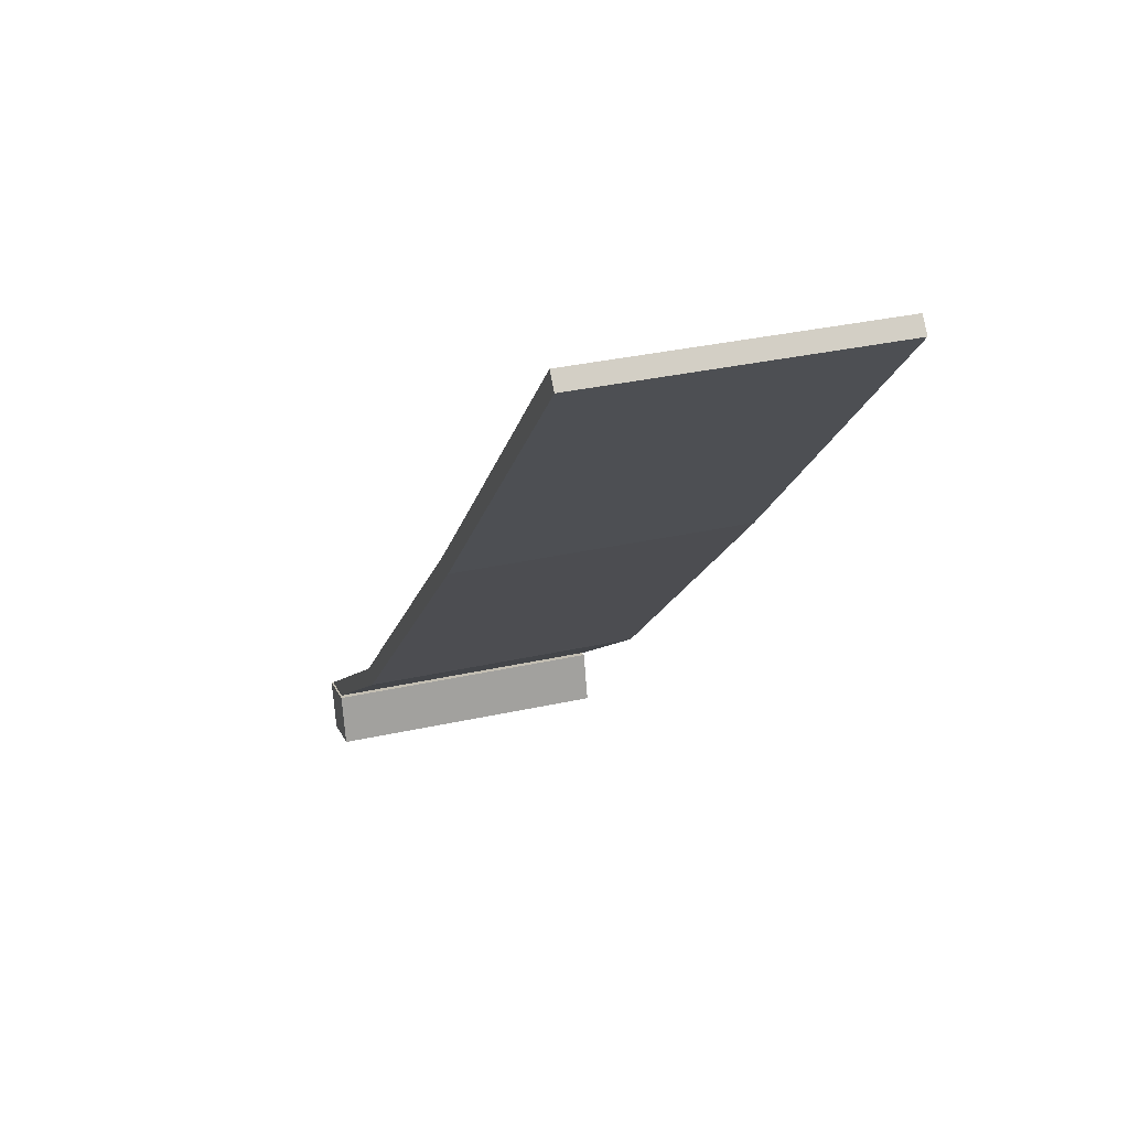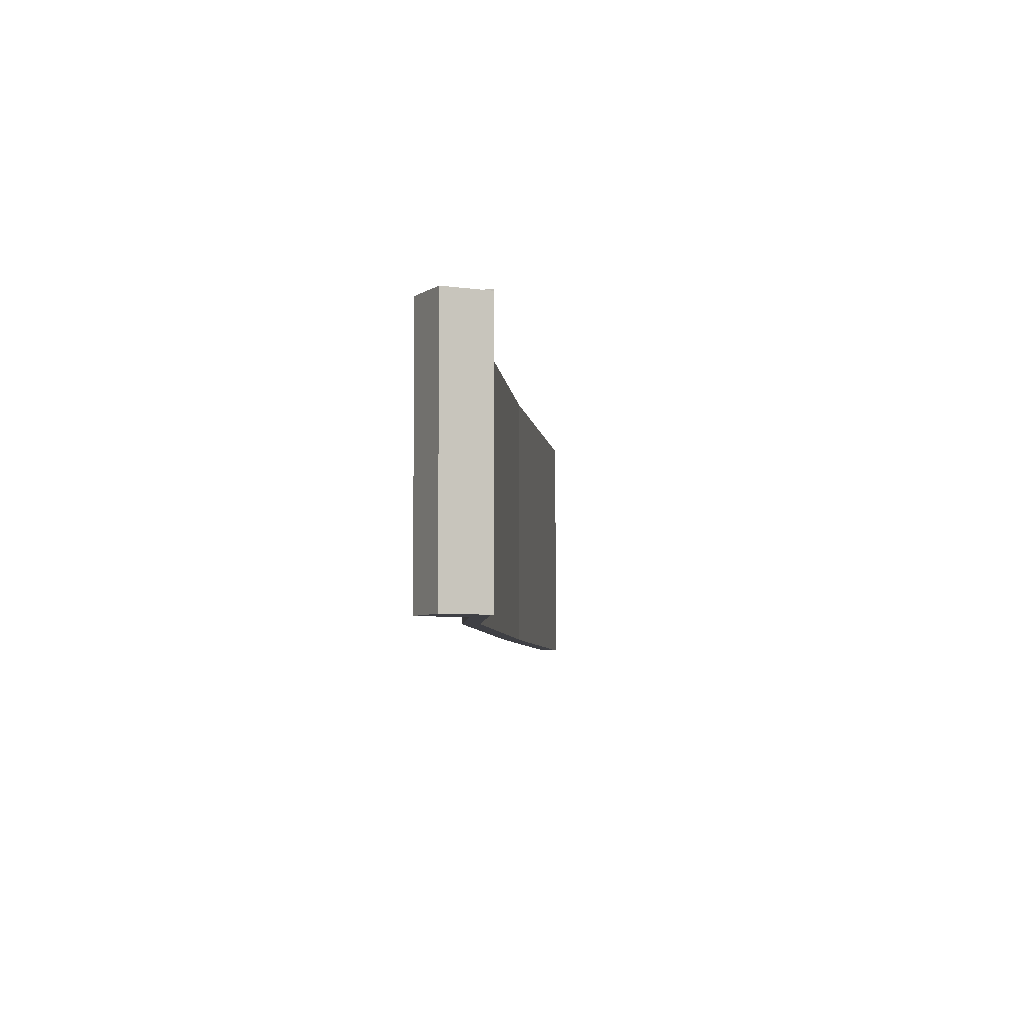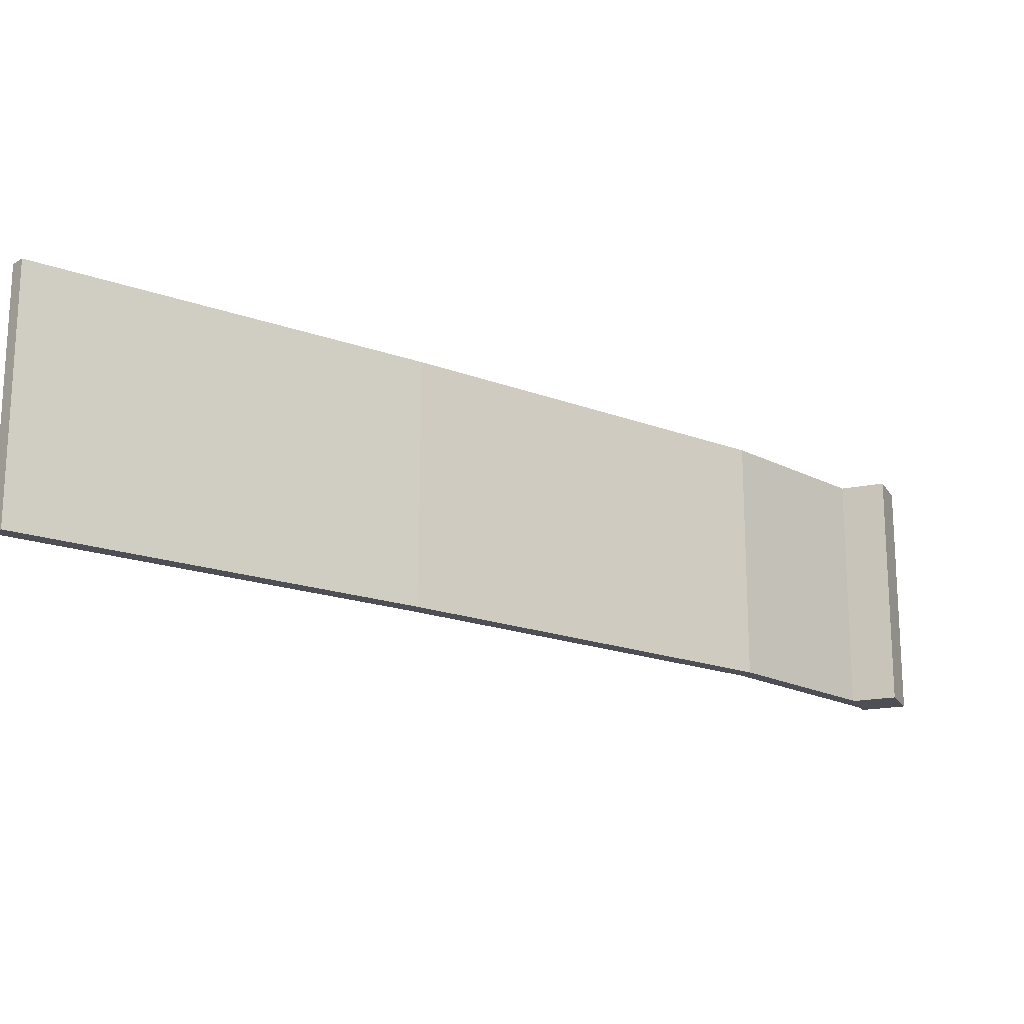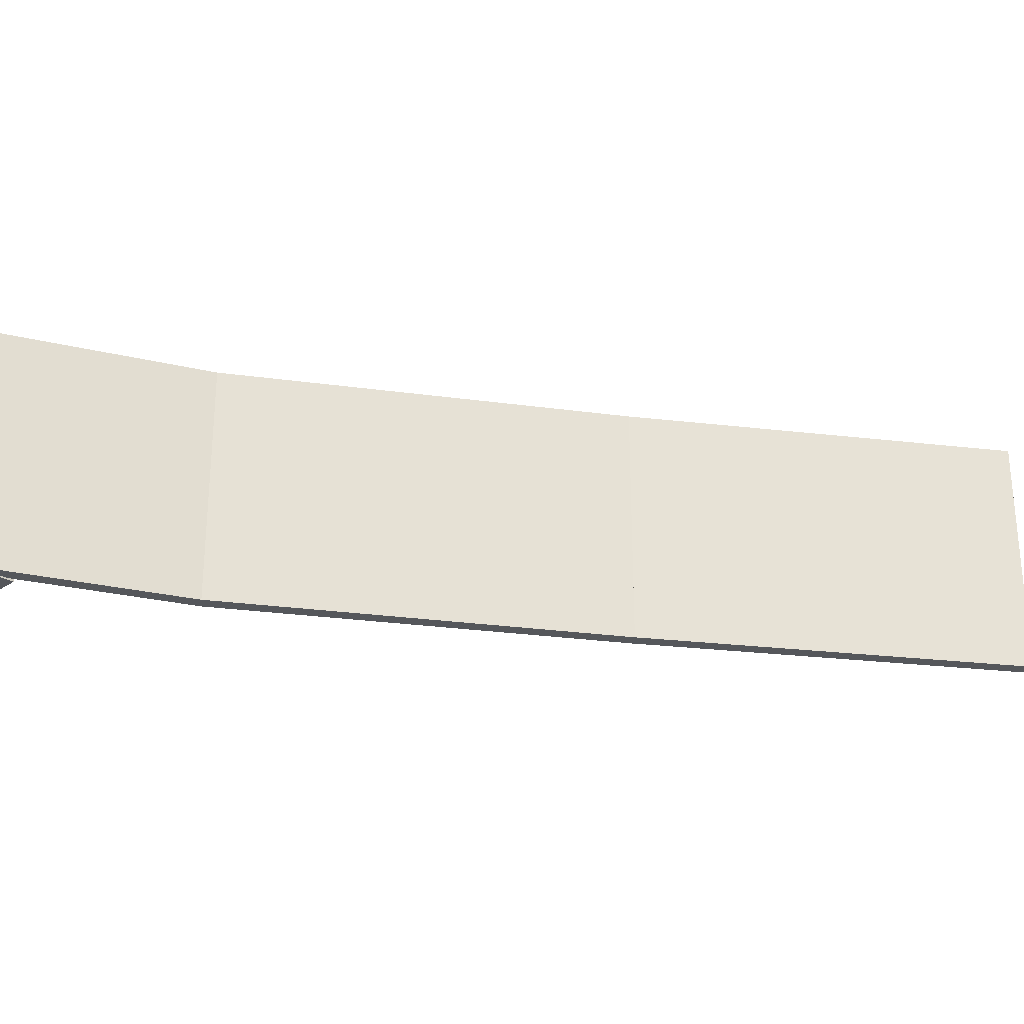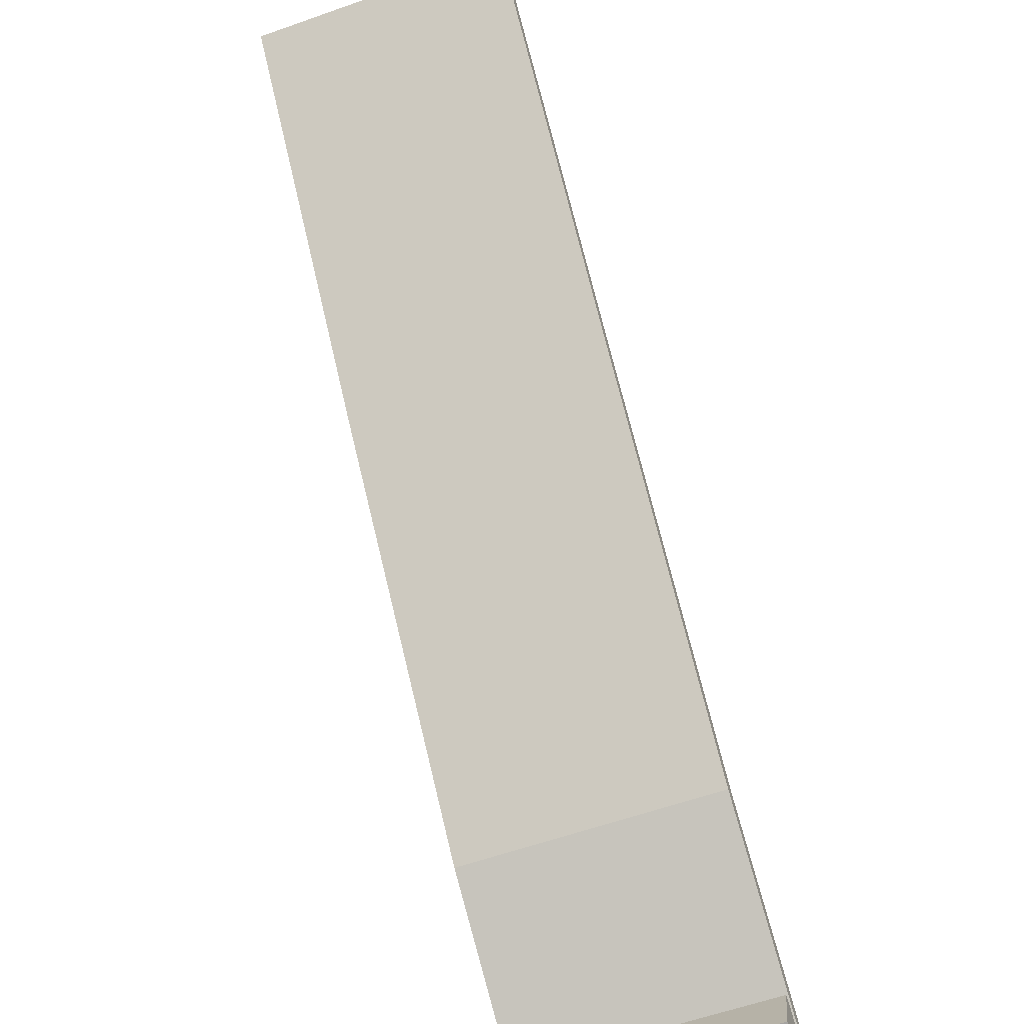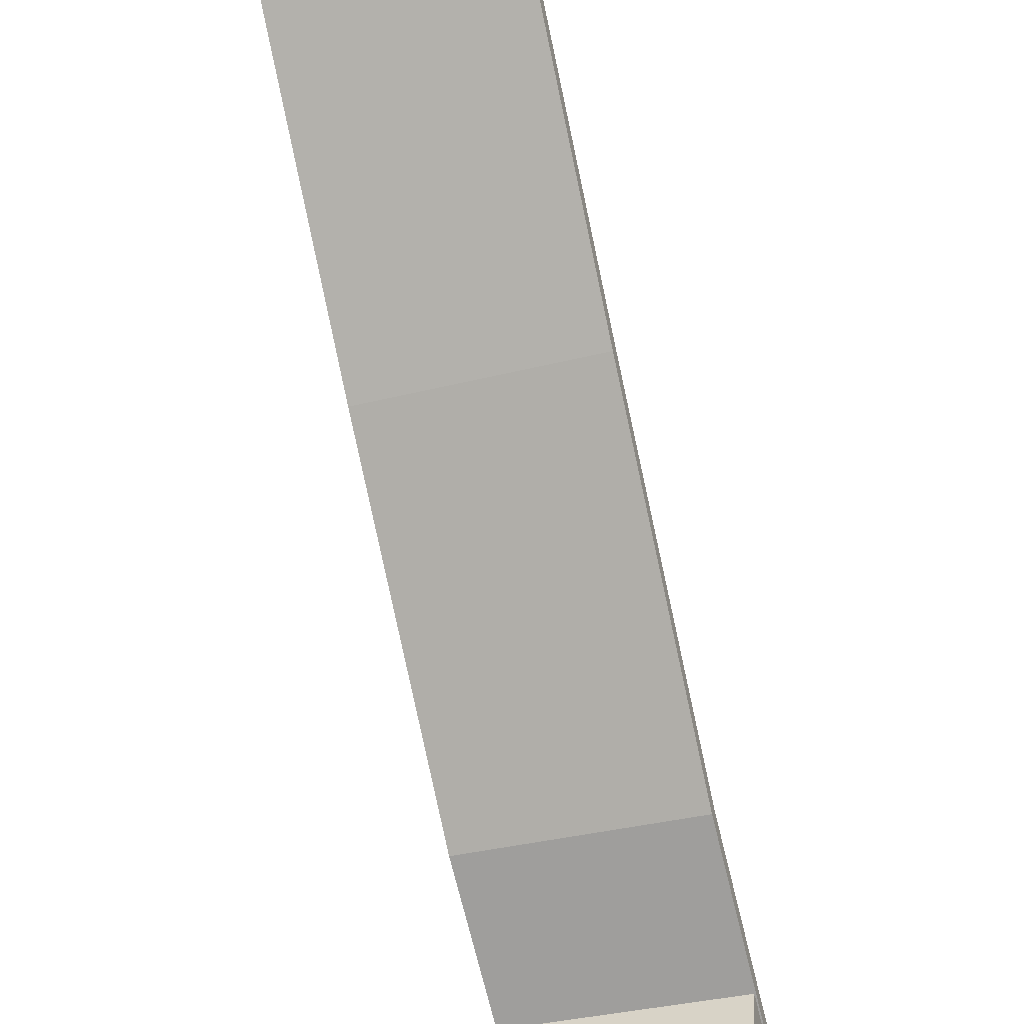
<metadata>
{"format":"obj","ext":"obj","renderer":"f3d","projection":"perspective","resolution":1024,"background":"white","views":[{"elev":33.0,"azim":-107.2,"up":"+Y"},{"elev":-5.2,"azim":48.7,"up":"+Z"},{"elev":-18.3,"azim":-82.8,"up":"+Z"},{"elev":-26.5,"azim":121.7,"up":"+Z"},{"elev":-59.9,"azim":-70.1,"up":"+Y"},{"elev":-37.3,"azim":-72.1,"up":"+Y"}]}
</metadata>
<code>
o plane
v -0.9187 1.718 0
v -0.9187 1.718 1
v -2.042 2.953 1
v -2.042 2.953 0
v 0.2617 0.4929 0
v 0.2617 0.4929 1
v 0.9441 -0.03393 0
v 0.9441 -0.03393 1
v -2 3 1
v -0.875 1.762 1
v -0.875 1.762 1.11e-16
v -2 3 0
v 1 0 0
v 0.3125 0.5313 1.11e-16
v 0.3125 0.5313 1
v 1 0 1
f 1 2 3 4
f 5 6 2 1
f 6 5 7 8
f 9 10 11 12
f 13 14 15 16
f 10 15 14 11
f 15 6 8 16
f 16 8 7 13
f 10 2 6 15
f 9 3 2 10
f 11 1 4 12
f 12 4 3 9
f 13 7 5 14
f 14 5 1 11
f 10 2 1 11
o cube
v 0.9533 -0.1811 -0.00625
v 0.7722 -0.1326 -0.00625
v 0.8208 0.04852 -0.00625
v 1.002 -8.665e-06 -0.00625
v 0.9533 -0.1811 0.9937
v 1.002 -8.665e-06 0.9937
v 0.7722 -0.1326 0.9937
v 0.8208 0.04852 0.9937
f 17 18 19 20
f 21 17 20 22
f 23 21 22 24
f 18 23 24 19
f 24 22 20 19
f 18 17 21 23

</code>
